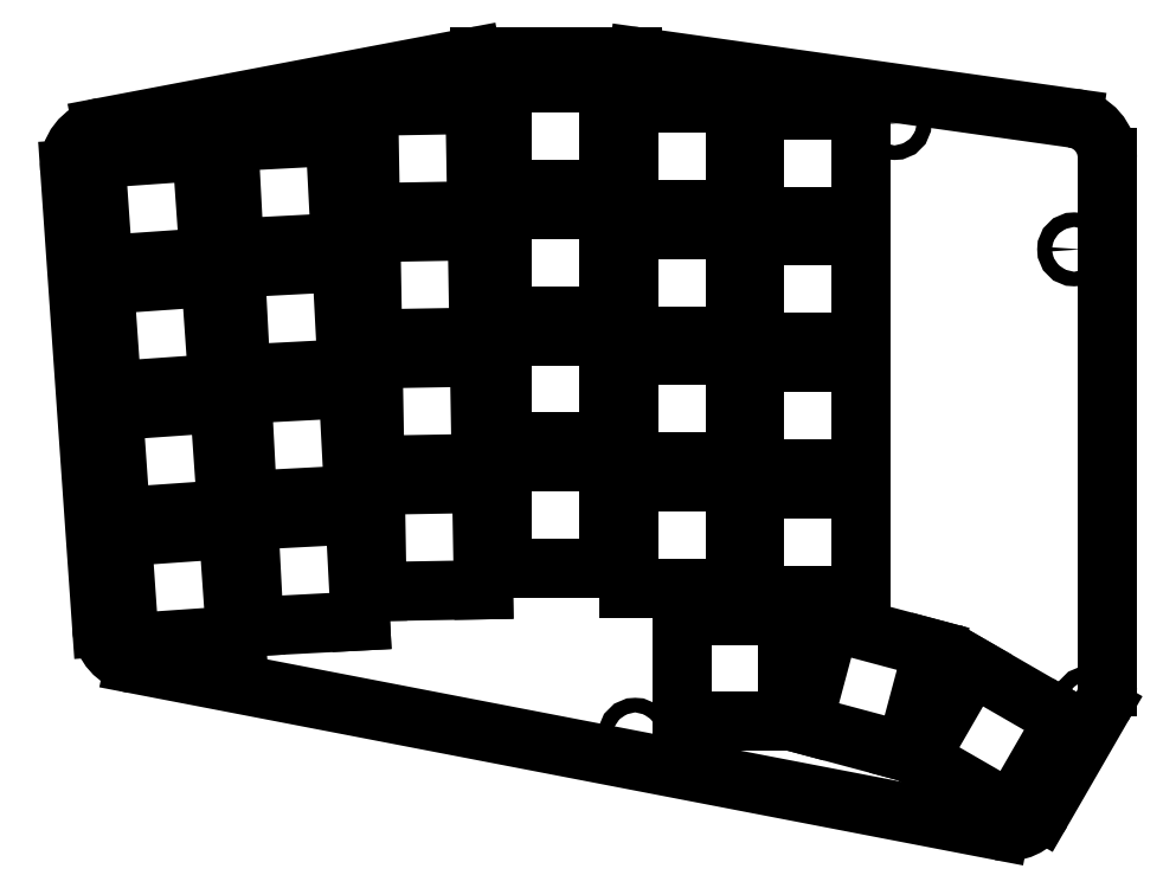
<metadata>
{"format":"dxf","ext":"dxf","renderer":"ezdxf+matplotlib","layout":"modelspace","background":"white","min_lineweight":24,"dpi":150}
</metadata>
<code>
0
SECTION
2
ENTITIES
0
LINE
8
0
10
198.8
20
-178.2
11
189.7
21
-193.9
0
LINE
8
0
10
183.4
20
-196.8
11
53.25
21
-171.7
0
LINE
8
0
10
48.41
20
-166.2
11
43.59
21
-97.32
0
LINE
8
0
10
48.45
20
-91.01
11
104
21
-80.46
0
LINE
8
0
10
105.2
20
-80.36
11
128.2
21
-80.36
0
LINE
8
0
10
129
20
-80.42
11
194.4
21
-89.63
0
LINE
8
0
10
199.6
20
-95.57
11
199.6
21
-175.2
0
ARC
8
0
10
184.5
20
-190.9
40
6
50
259.1
51
330
0
ARC
8
0
10
54.39
20
-165.8
40
6
50
184
51
259.1
0
ARC
8
0
10
49.57
20
-96.91
40
6
50
100.7
51
184
0
ARC
8
0
10
105.2
20
-86.36
40
6
50
90
51
100.7
0
ARC
8
0
10
128.2
20
-86.36
40
6
50
81.98
51
90
0
ARC
8
0
10
193.6
20
-95.57
40
6
50
0
51
81.98
0
ARC
8
0
10
193.6
20
-175.2
40
6
50
330
51
0
0
ARC
8
0
10
189.3
20
-193.6
40
0.5
50
330
51
330
0
ARC
8
0
10
53.35
20
-171.2
40
0.5
50
259.1
51
259.1
0
ARC
8
0
10
44.09
20
-97.29
40
0.5
50
184
51
184
0
ARC
8
0
10
104.1
20
-80.95
40
0.5
50
100.7
51
100.7
0
LINE
8
0
10
52.58
20
-168.5
11
68.54
21
-167.4
0
LINE
8
0
10
68.54
20
-167.4
11
67.42
21
-151.5
0
LINE
8
0
10
67.42
20
-151.5
11
51.46
21
-152.6
0
LINE
8
0
10
51.46
20
-152.6
11
52.58
21
-168.5
0
LINE
8
0
10
51.25
20
-149.6
11
67.21
21
-148.5
0
LINE
8
0
10
67.21
20
-148.5
11
66.1
21
-132.5
0
LINE
8
0
10
66.1
20
-132.5
11
50.14
21
-133.6
0
LINE
8
0
10
50.14
20
-133.6
11
51.25
21
-149.6
0
LINE
8
0
10
49.93
20
-130.6
11
65.89
21
-129.5
0
LINE
8
0
10
65.89
20
-129.5
11
64.77
21
-113.6
0
LINE
8
0
10
64.77
20
-113.6
11
48.81
21
-114.7
0
LINE
8
0
10
48.81
20
-114.7
11
49.93
21
-130.6
0
LINE
8
0
10
48.6
20
-111.7
11
64.56
21
-110.6
0
LINE
8
0
10
64.56
20
-110.6
11
63.45
21
-94.6
0
LINE
8
0
10
63.45
20
-94.6
11
47.49
21
-95.72
0
LINE
8
0
10
47.49
20
-95.72
11
48.6
21
-111.7
0
LINE
8
0
10
71.31
20
-166.1
11
87.29
21
-165.2
0
LINE
8
0
10
87.29
20
-165.2
11
86.45
21
-149.3
0
LINE
8
0
10
86.45
20
-149.3
11
70.48
21
-150.1
0
LINE
8
0
10
70.48
20
-150.1
11
71.31
21
-166.1
0
LINE
8
0
10
70.32
20
-147.1
11
86.3
21
-146.3
0
LINE
8
0
10
86.3
20
-146.3
11
85.46
21
-130.3
0
LINE
8
0
10
85.46
20
-130.3
11
69.48
21
-131.1
0
LINE
8
0
10
69.48
20
-131.1
11
70.32
21
-147.1
0
LINE
8
0
10
69.32
20
-128.1
11
85.3
21
-127.3
0
LINE
8
0
10
85.3
20
-127.3
11
84.47
21
-111.3
0
LINE
8
0
10
84.47
20
-111.3
11
68.49
21
-112.2
0
LINE
8
0
10
68.49
20
-112.2
11
69.32
21
-128.1
0
LINE
8
0
10
68.33
20
-109.2
11
84.31
21
-108.3
0
LINE
8
0
10
84.31
20
-108.3
11
83.47
21
-92.35
0
LINE
8
0
10
83.47
20
-92.35
11
67.49
21
-93.18
0
LINE
8
0
10
67.49
20
-93.18
11
68.33
21
-109.2
0
LINE
8
0
10
89.79
20
-160.8
11
105.8
21
-160.5
0
LINE
8
0
10
105.8
20
-160.5
11
105.5
21
-144.5
0
LINE
8
0
10
105.5
20
-144.5
11
89.51
21
-144.8
0
LINE
8
0
10
89.51
20
-144.8
11
89.79
21
-160.8
0
LINE
8
0
10
89.46
20
-141.8
11
105.5
21
-141.6
0
LINE
8
0
10
105.5
20
-141.6
11
105.2
21
-125.6
0
LINE
8
0
10
105.2
20
-125.6
11
89.18
21
-125.8
0
LINE
8
0
10
89.18
20
-125.8
11
89.46
21
-141.8
0
LINE
8
0
10
89.13
20
-122.8
11
105.1
21
-122.6
0
LINE
8
0
10
105.1
20
-122.6
11
104.8
21
-106.6
0
LINE
8
0
10
104.8
20
-106.6
11
88.85
21
-106.8
0
LINE
8
0
10
88.85
20
-106.8
11
89.13
21
-122.8
0
LINE
8
0
10
88.79
20
-103.8
11
104.8
21
-103.6
0
LINE
8
0
10
104.8
20
-103.6
11
104.5
21
-87.56
0
LINE
8
0
10
104.5
20
-87.56
11
88.52
21
-87.84
0
LINE
8
0
10
88.52
20
-87.84
11
88.79
21
-103.8
0
LINE
8
0
10
108.6
20
-157.4
11
124.6
21
-157.4
0
LINE
8
0
10
124.6
20
-157.4
11
124.6
21
-141.4
0
LINE
8
0
10
124.6
20
-141.4
11
108.6
21
-141.4
0
LINE
8
0
10
108.6
20
-141.4
11
108.6
21
-157.4
0
LINE
8
0
10
108.6
20
-138.4
11
124.6
21
-138.4
0
LINE
8
0
10
124.6
20
-138.4
11
124.6
21
-122.4
0
LINE
8
0
10
124.6
20
-122.4
11
108.6
21
-122.4
0
LINE
8
0
10
108.6
20
-122.4
11
108.6
21
-138.4
0
LINE
8
0
10
108.6
20
-119.4
11
124.6
21
-119.4
0
LINE
8
0
10
124.6
20
-119.4
11
124.6
21
-103.4
0
LINE
8
0
10
124.6
20
-103.4
11
108.6
21
-103.4
0
LINE
8
0
10
108.6
20
-103.4
11
108.6
21
-119.4
0
LINE
8
0
10
108.6
20
-100.4
11
124.6
21
-100.4
0
LINE
8
0
10
124.6
20
-100.4
11
124.6
21
-84.36
0
LINE
8
0
10
124.6
20
-84.36
11
108.6
21
-84.36
0
LINE
8
0
10
108.6
20
-84.36
11
108.6
21
-100.4
0
LINE
8
0
10
127.6
20
-160.4
11
143.6
21
-160.4
0
LINE
8
0
10
143.6
20
-160.4
11
143.6
21
-144.4
0
LINE
8
0
10
143.6
20
-144.4
11
127.6
21
-144.4
0
LINE
8
0
10
127.6
20
-144.4
11
127.6
21
-160.4
0
LINE
8
0
10
127.6
20
-141.4
11
143.6
21
-141.4
0
LINE
8
0
10
143.6
20
-141.4
11
143.6
21
-125.4
0
LINE
8
0
10
143.6
20
-125.4
11
127.6
21
-125.4
0
LINE
8
0
10
127.6
20
-125.4
11
127.6
21
-141.4
0
LINE
8
0
10
127.6
20
-122.4
11
143.6
21
-122.4
0
LINE
8
0
10
143.6
20
-122.4
11
143.6
21
-106.4
0
LINE
8
0
10
143.6
20
-106.4
11
127.6
21
-106.4
0
LINE
8
0
10
127.6
20
-106.4
11
127.6
21
-122.4
0
LINE
8
0
10
127.6
20
-103.4
11
143.6
21
-103.4
0
LINE
8
0
10
143.6
20
-103.4
11
143.6
21
-87.36
0
LINE
8
0
10
143.6
20
-87.36
11
127.6
21
-87.36
0
LINE
8
0
10
127.6
20
-87.36
11
127.6
21
-103.4
0
LINE
8
0
10
146.6
20
-161.4
11
162.6
21
-161.4
0
LINE
8
0
10
162.6
20
-161.4
11
162.6
21
-145.4
0
LINE
8
0
10
162.6
20
-145.4
11
146.6
21
-145.4
0
LINE
8
0
10
146.6
20
-145.4
11
146.6
21
-161.4
0
LINE
8
0
10
146.6
20
-142.4
11
162.6
21
-142.4
0
LINE
8
0
10
162.6
20
-142.4
11
162.6
21
-126.4
0
LINE
8
0
10
162.6
20
-126.4
11
146.6
21
-126.4
0
LINE
8
0
10
146.6
20
-126.4
11
146.6
21
-142.4
0
LINE
8
0
10
146.6
20
-123.4
11
162.6
21
-123.4
0
LINE
8
0
10
162.6
20
-123.4
11
162.6
21
-107.4
0
LINE
8
0
10
162.6
20
-107.4
11
146.6
21
-107.4
0
LINE
8
0
10
146.6
20
-107.4
11
146.6
21
-123.4
0
LINE
8
0
10
146.6
20
-104.4
11
162.6
21
-104.4
0
LINE
8
0
10
162.6
20
-104.4
11
162.6
21
-88.36
0
LINE
8
0
10
162.6
20
-88.36
11
146.6
21
-88.36
0
LINE
8
0
10
146.6
20
-88.36
11
146.6
21
-104.4
0
LINE
8
0
10
135.6
20
-180.4
11
151.6
21
-180.4
0
LINE
8
0
10
151.6
20
-180.4
11
151.6
21
-164.4
0
LINE
8
0
10
151.6
20
-164.4
11
135.6
21
-164.4
0
LINE
8
0
10
135.6
20
-164.4
11
135.6
21
-180.4
0
LINE
8
0
10
153.8
20
-180.8
11
169.3
21
-184.9
0
LINE
8
0
10
169.3
20
-184.9
11
173.4
21
-169.5
0
LINE
8
0
10
173.4
20
-169.5
11
157.9
21
-165.3
0
LINE
8
0
10
157.9
20
-165.3
11
153.8
21
-180.8
0
LINE
8
0
10
171.3
20
-185.9
11
185.1
21
-193.9
0
LINE
8
0
10
185.1
20
-193.9
11
193.1
21
-180
0
LINE
8
0
10
193.1
20
-180
11
179.3
21
-172
0
LINE
8
0
10
179.3
20
-172
11
171.3
21
-185.9
0
CIRCLE
8
0
10
65.16
20
-90.47
40
1.1
0
CIRCLE
8
0
10
67.63
20
-172.3
40
1.1
0
CIRCLE
8
0
10
103.6
20
-83.36
40
1.1
0
CIRCLE
8
0
10
129.6
20
-83.36
40
1.1
0
CIRCLE
8
0
10
167.6
20
-90.36
40
1.1
0
CIRCLE
8
0
10
194.6
20
-109.4
40
1.1
0
CIRCLE
8
0
10
128.6
20
-182.4
40
1.1
0
CIRCLE
8
0
10
176.2
20
-193.3
40
1.1
0
CIRCLE
8
0
10
196.9
20
-177.5
40
1.1
0
ENDSEC
0
EOF

</code>
